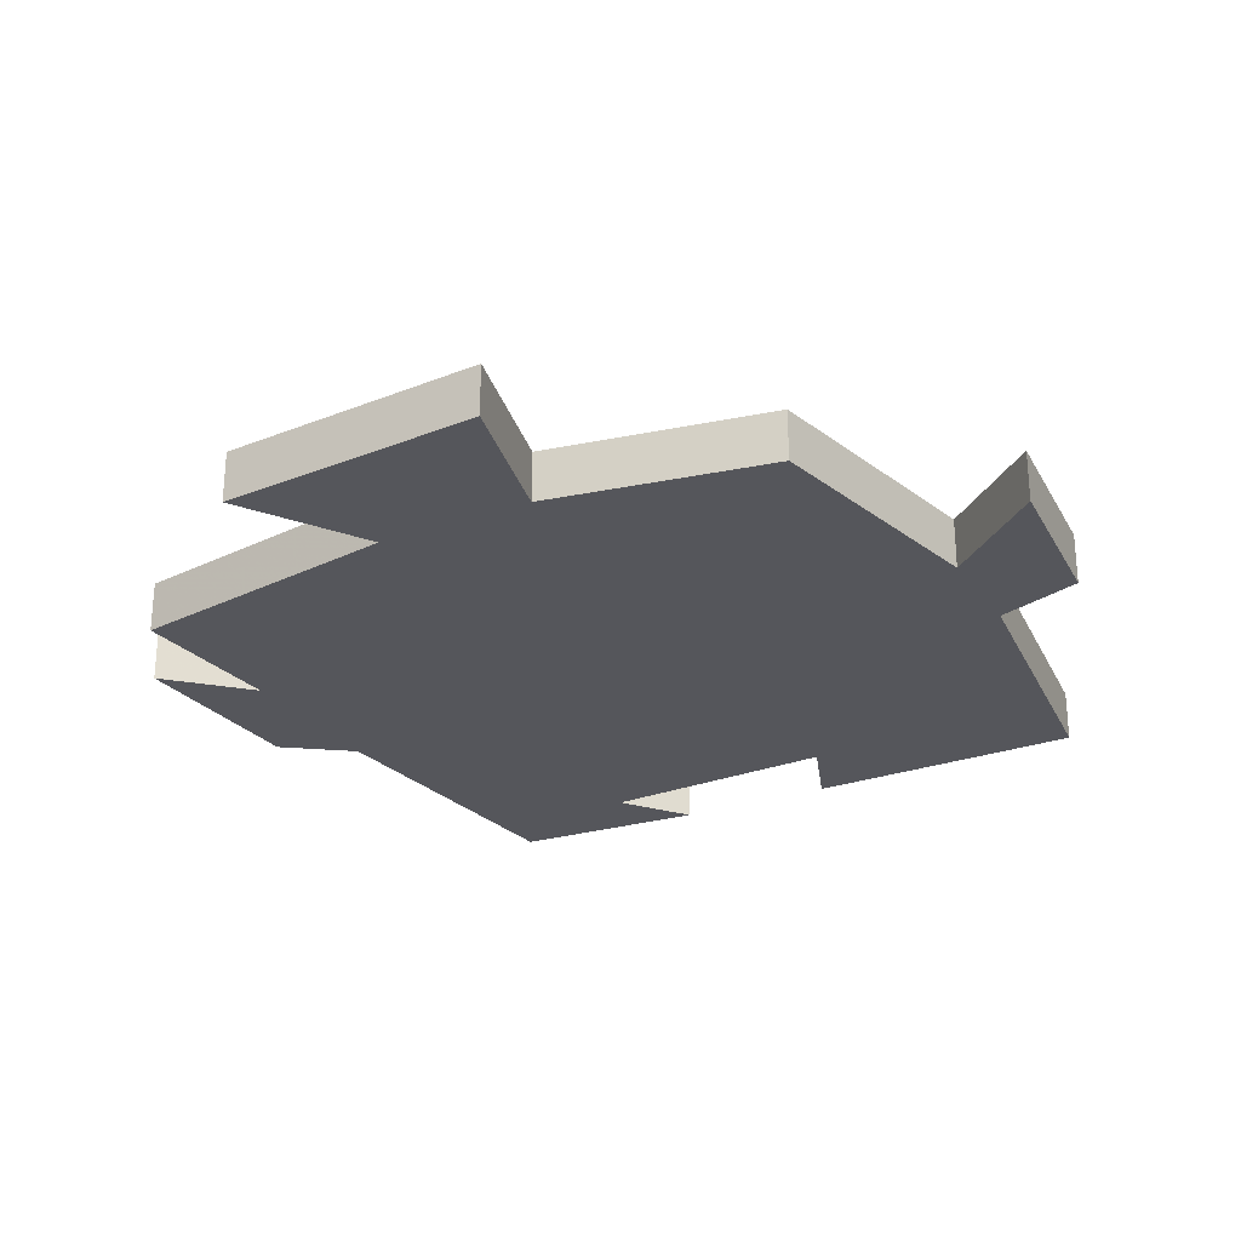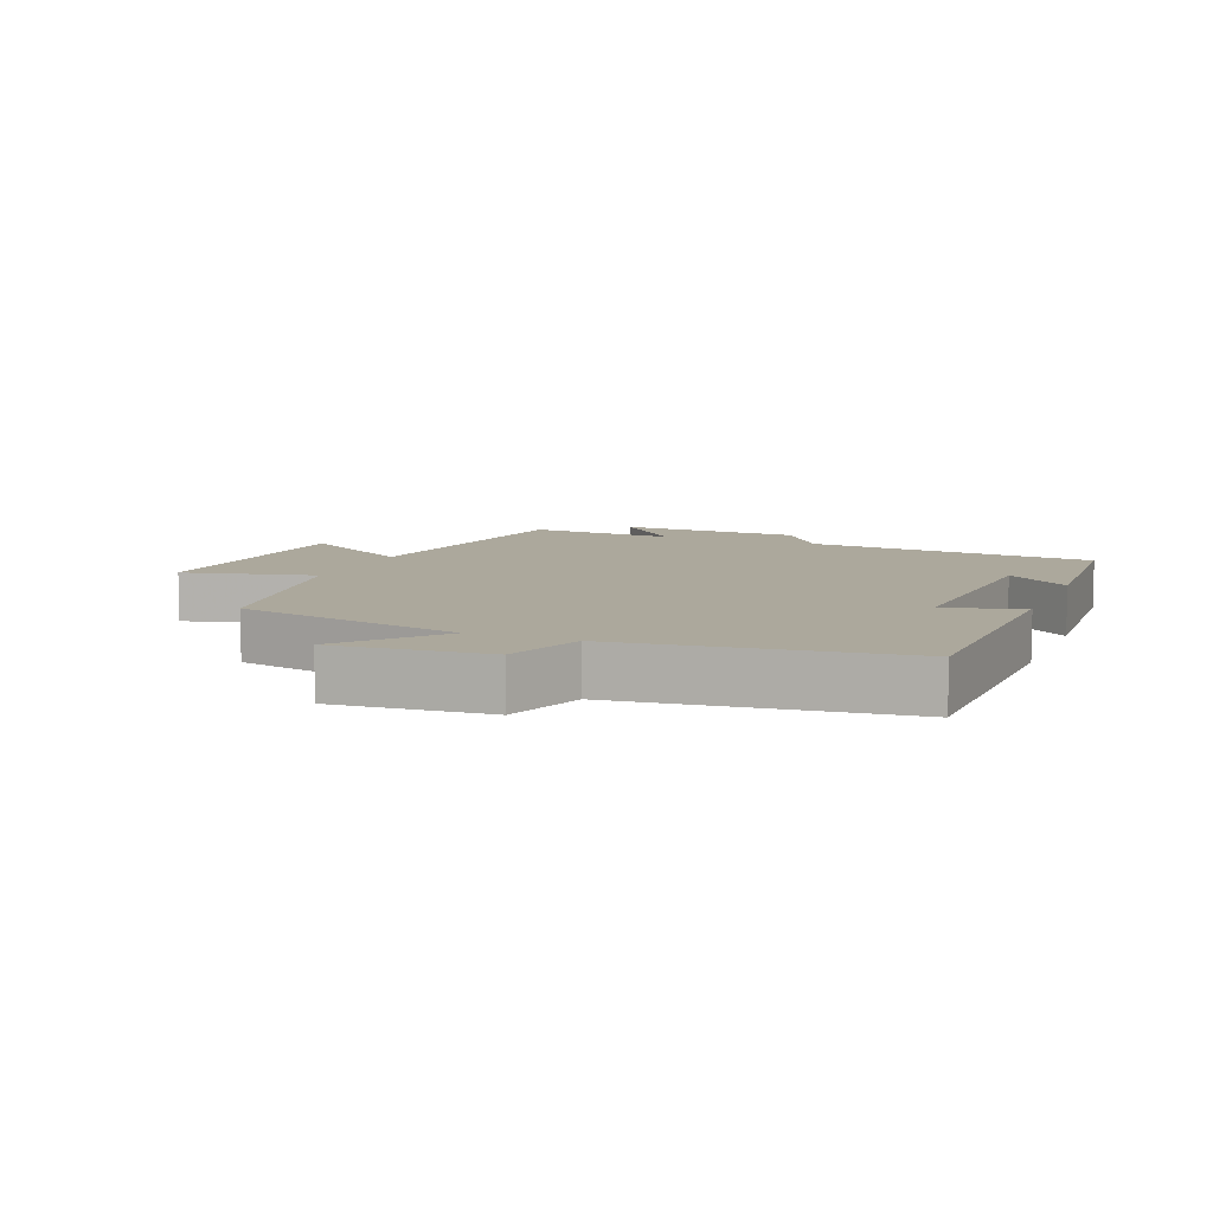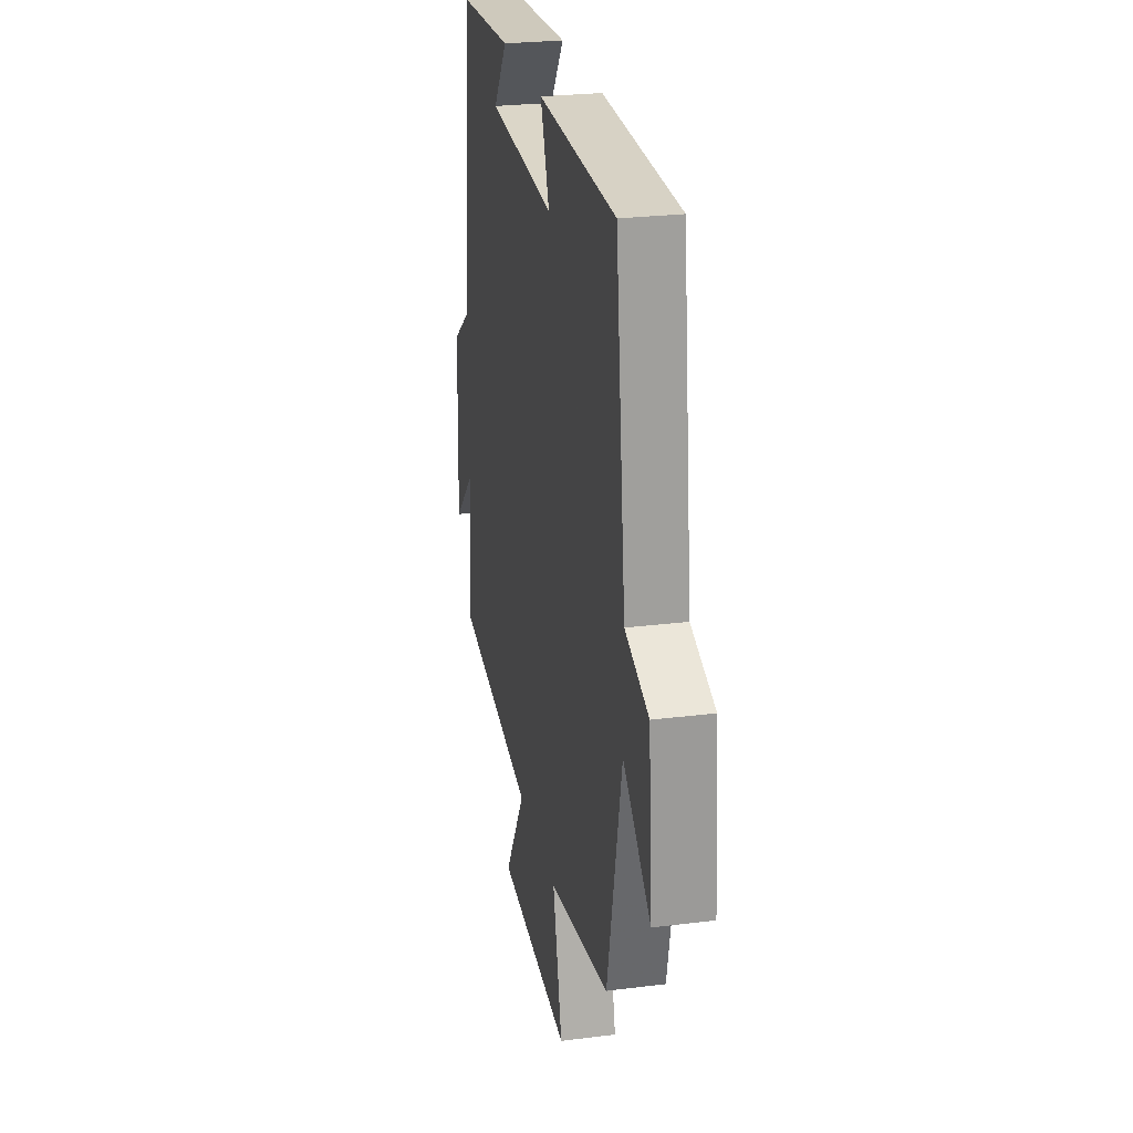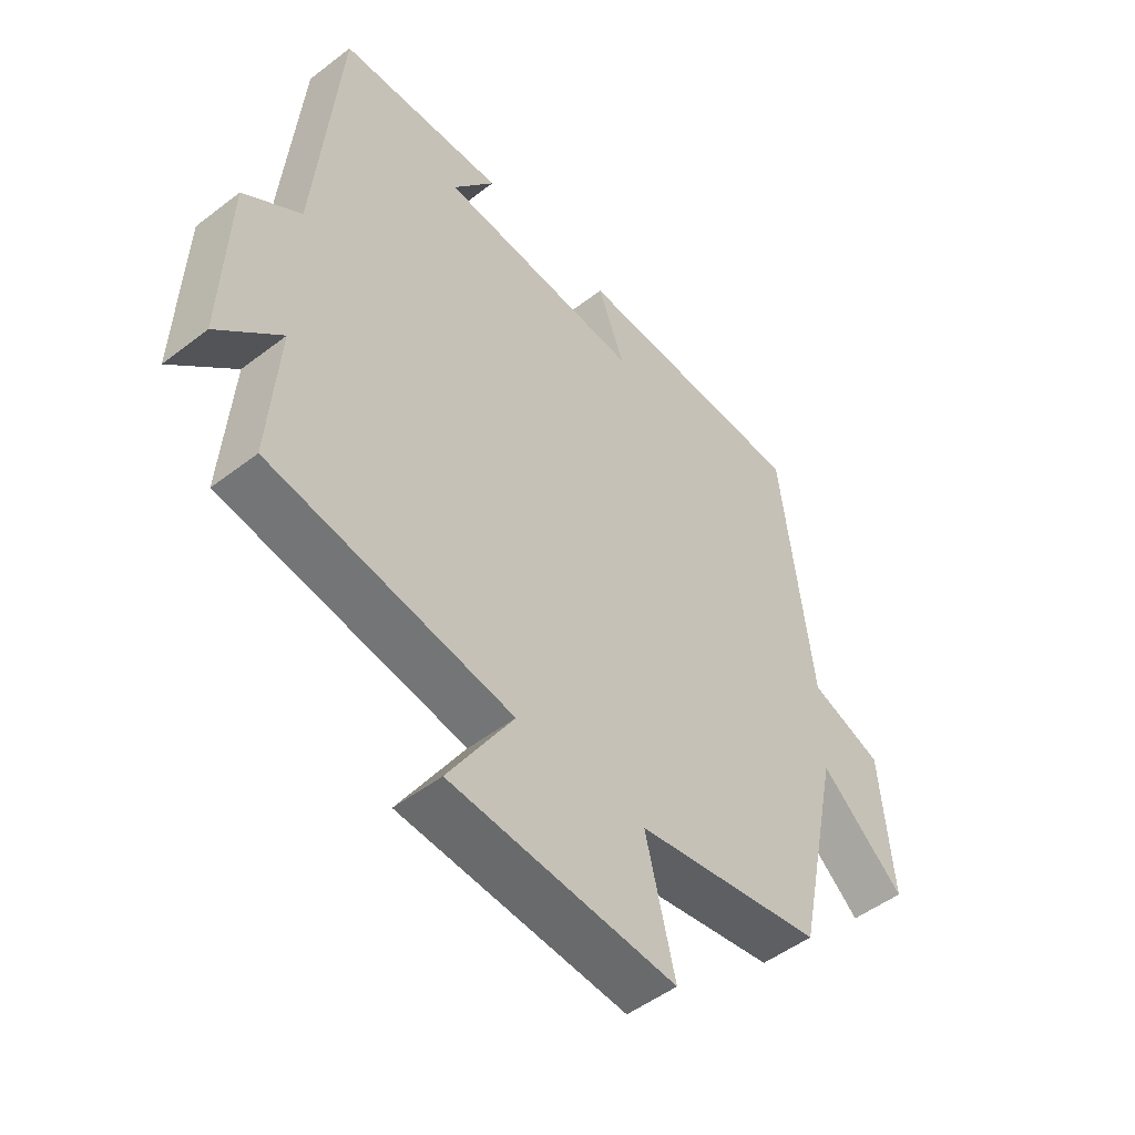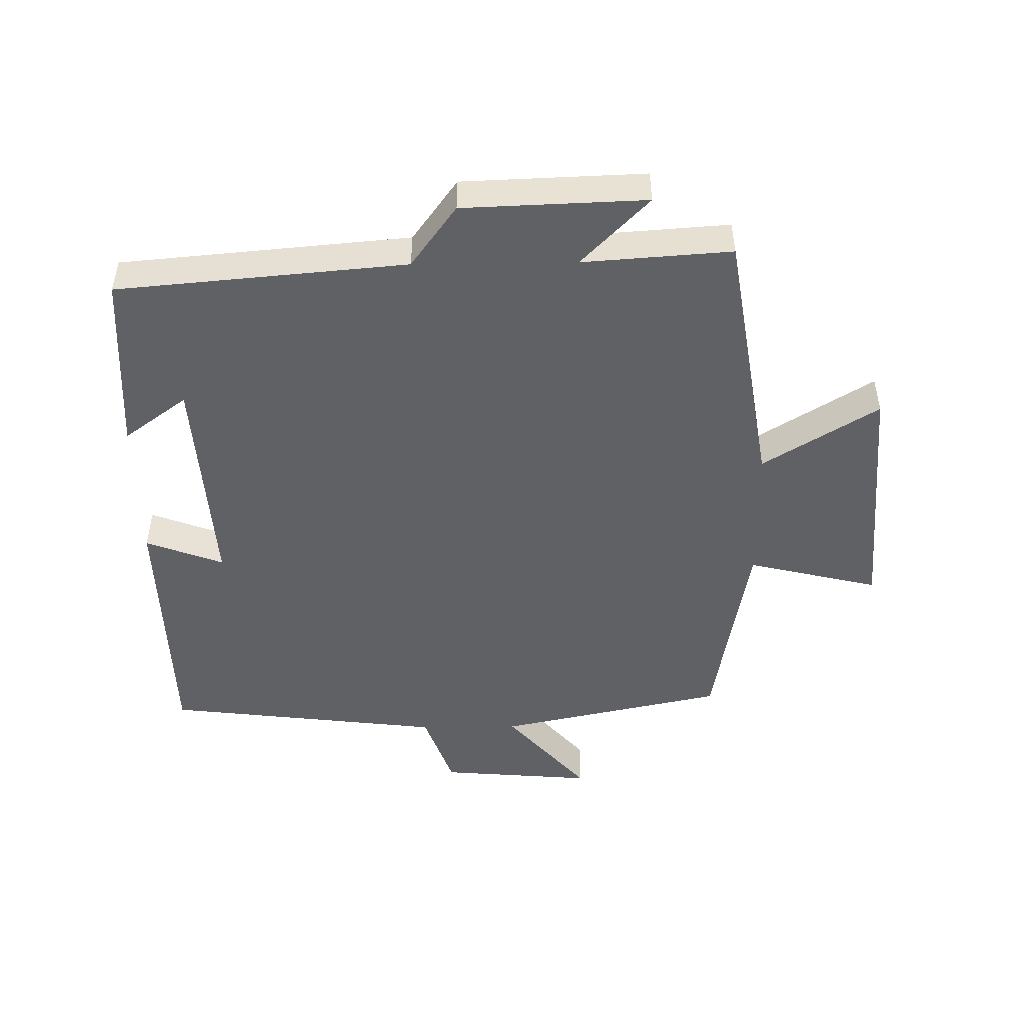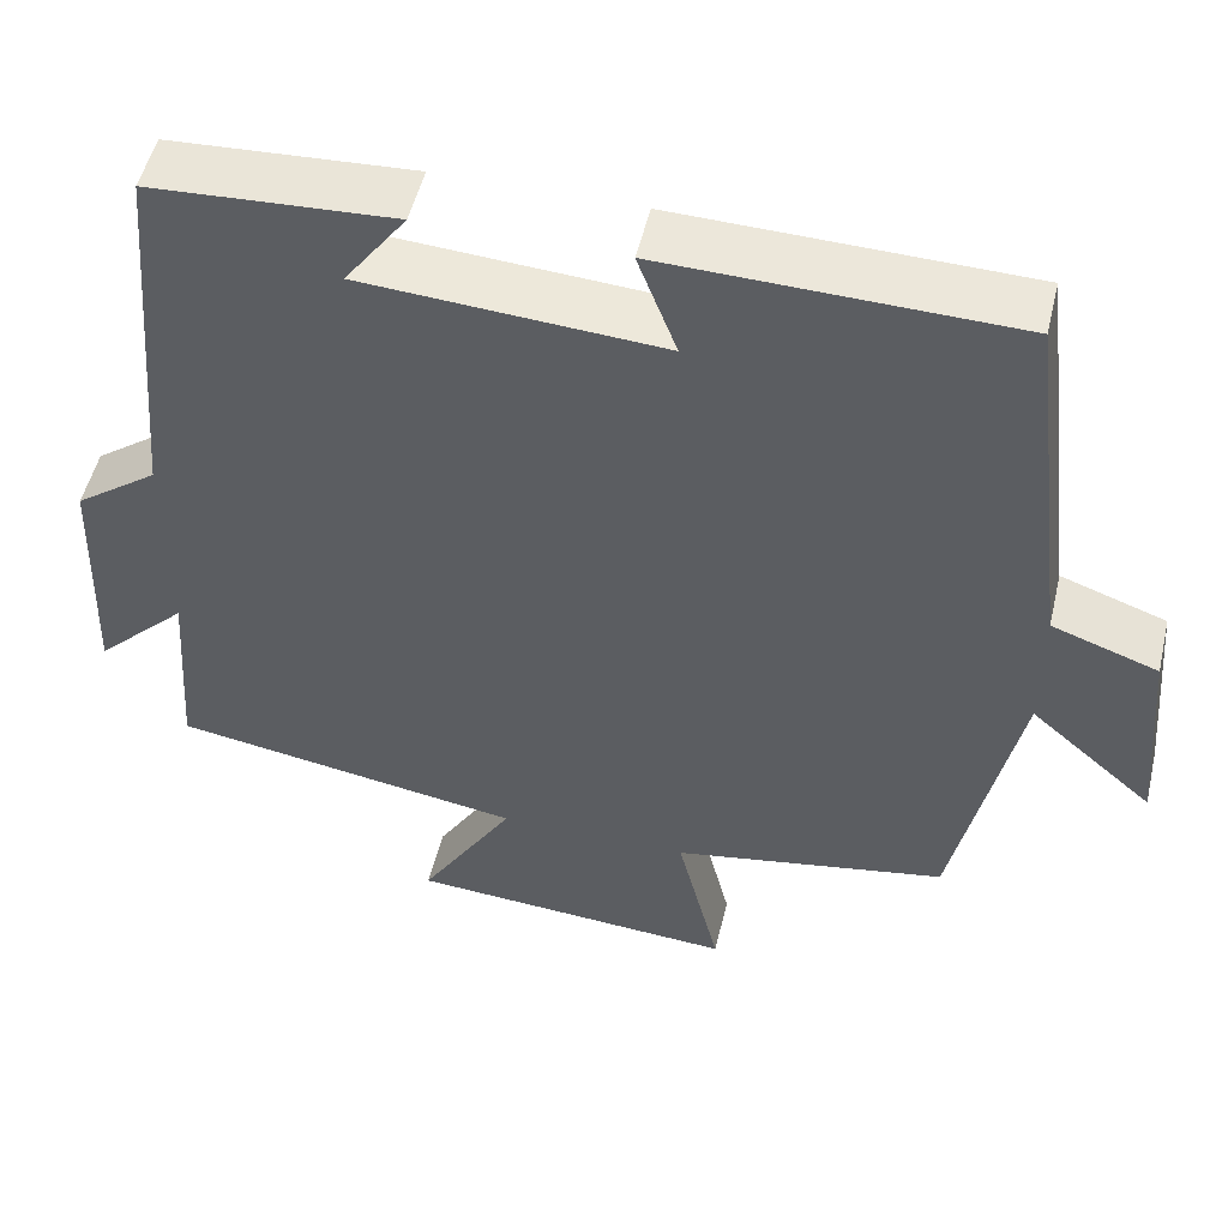
<metadata>
{"format":"obj","ext":"obj","renderer":"f3d","projection":"perspective","resolution":1024,"background":"white","views":[{"elev":-26.2,"azim":-151.8,"up":"+Y"},{"elev":8.5,"azim":-68.1,"up":"+Y"},{"elev":25.9,"azim":-101.3,"up":"+Z"},{"elev":-50.2,"azim":130.2,"up":"+Z"},{"elev":-48.4,"azim":90.8,"up":"+Y"},{"elev":51.4,"azim":-166.7,"up":"+Z"}]}
</metadata>
<code>
v -0.426 0.07 -0.444
v -0.5 0.07 -0.095
v -0.642 0.07 -0.218
v -0.622 0.07 0.018
v -0.5 0.07 0.061
v -0.448 0.07 0.49
v -0.047 0.07 0.5
v -0.092 0.07 0.381
v 0.252 0.07 0.403
v 0.181 0.07 0.5
v 0.461 0.07 0.484
v 0.5 0.07 0.04
v 0.596 0.07 -0.03
v 0.606 0.07 -0.31
v 0.5 0.07 -0.206
v 0.516 0.07 -0.434
v 0.11 0.07 -0.5
v 0.219 0.07 -0.676
v -0.159 0.07 -0.702
v -0.11 0.07 -0.5
v -0.426 0 -0.444
v -0.5 0 -0.095
v -0.642 0 -0.218
v -0.622 0 0.018
v -0.5 0 0.061
v -0.448 0 0.49
v -0.047 0 0.5
v -0.092 0 0.381
v 0.252 0 0.403
v 0.181 0 0.5
v 0.461 0 0.484
v 0.5 0 0.04
v 0.596 0 -0.03
v 0.606 0 -0.31
v 0.5 0 -0.206
v 0.516 0 -0.434
v 0.11 0 -0.5
v 0.219 0 -0.676
v -0.159 0 -0.702
v -0.11 0 -0.5
f 17 18 19 20
f 20 1 2
f 17 20 2
f 16 17 2
f 15 16 2
f 12 13 14 15
f 12 15 2
f 11 12 2
f 9 10 11
f 9 11 2
f 8 9 2
f 7 8 2
f 6 7 2
f 5 6 2
f 2 3 4 5
f 40 39 38 37
f 22 21 40
f 22 40 37
f 22 37 36
f 22 36 35
f 35 34 33 32
f 22 35 32
f 22 32 31
f 31 30 29
f 22 31 29
f 22 29 28
f 22 28 27
f 22 27 26
f 22 26 25
f 25 24 23 22
f 1 21 22 2
f 2 22 23 3
f 3 23 24 4
f 4 24 25 5
f 5 25 26 6
f 6 26 27 7
f 7 27 28 8
f 8 28 29 9
f 9 29 30 10
f 10 30 31 11
f 11 31 32 12
f 12 32 33 13
f 13 33 34 14
f 14 34 35 15
f 15 35 36 16
f 16 36 37 17
f 17 37 38 18
f 18 38 39 19
f 19 39 40 20
f 20 40 21 1

</code>
